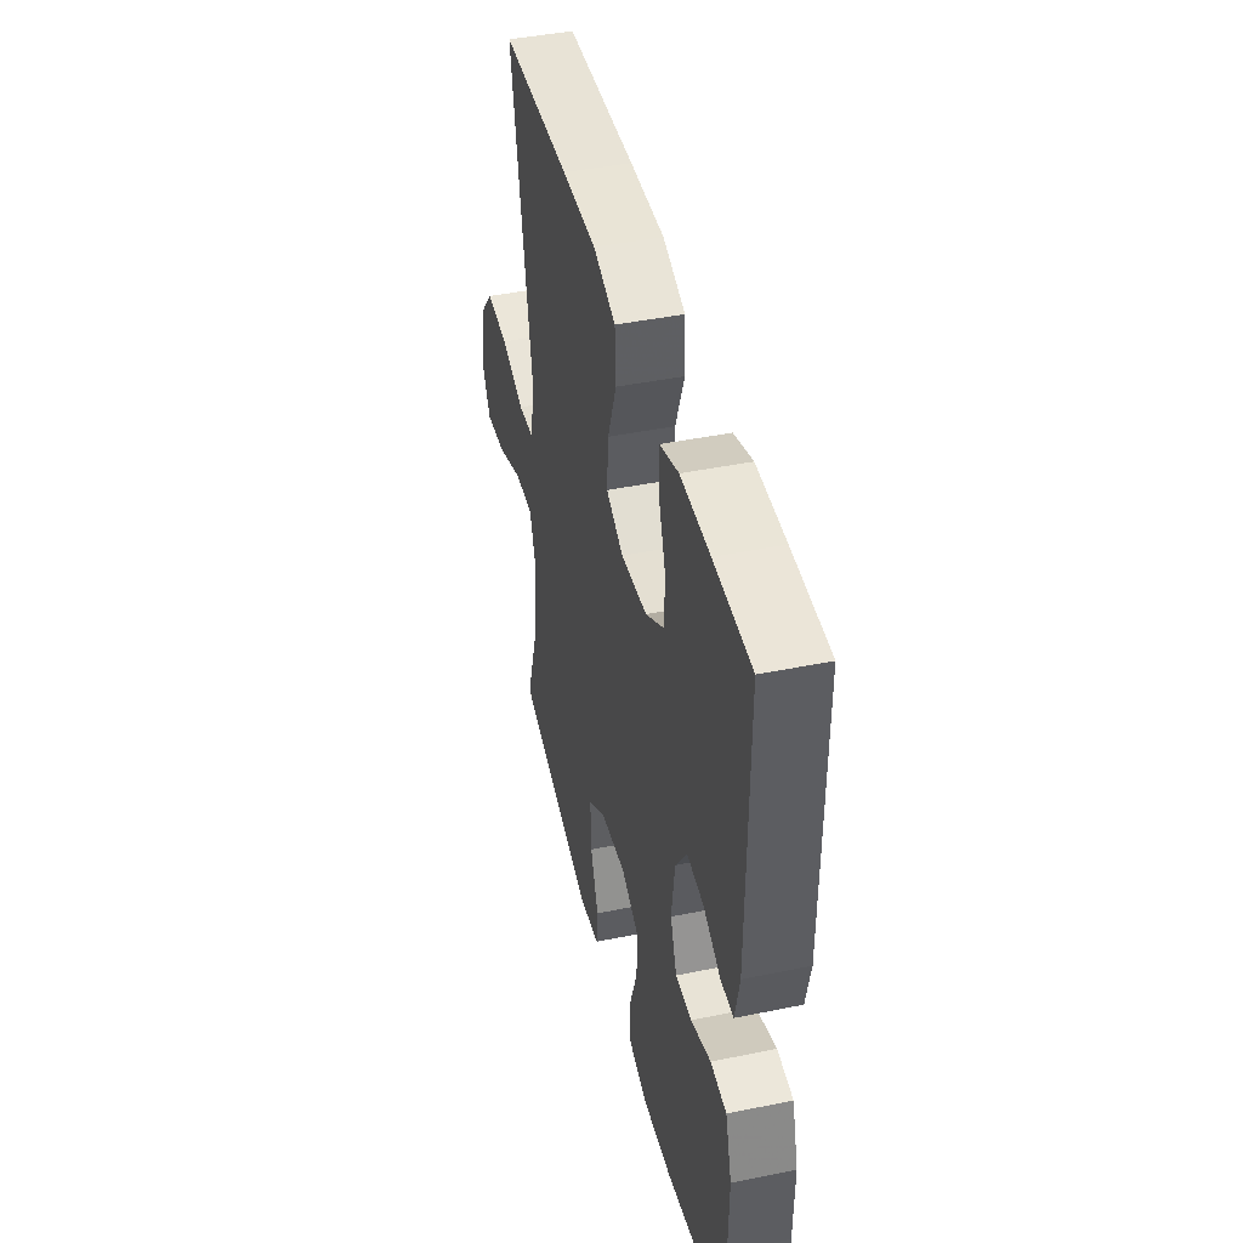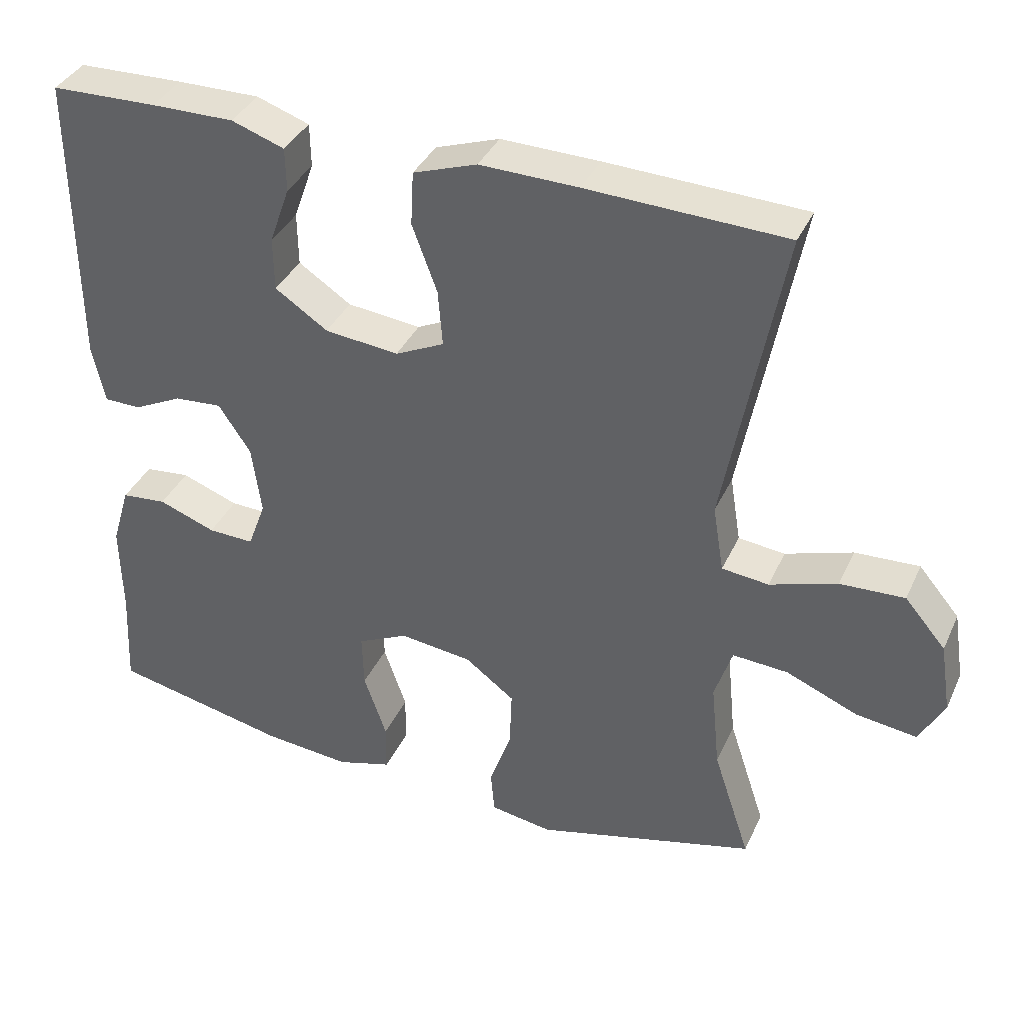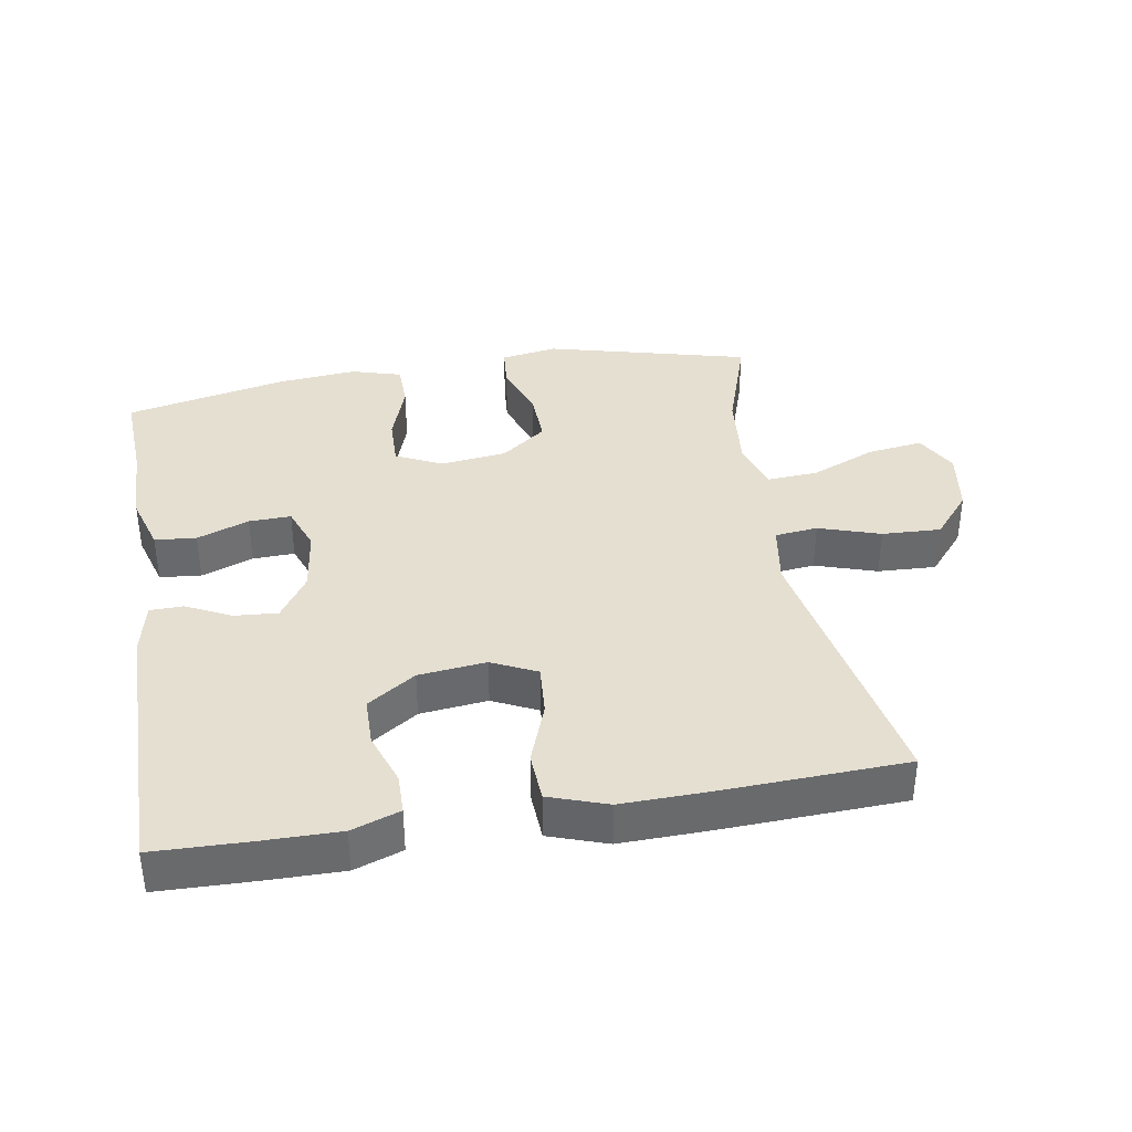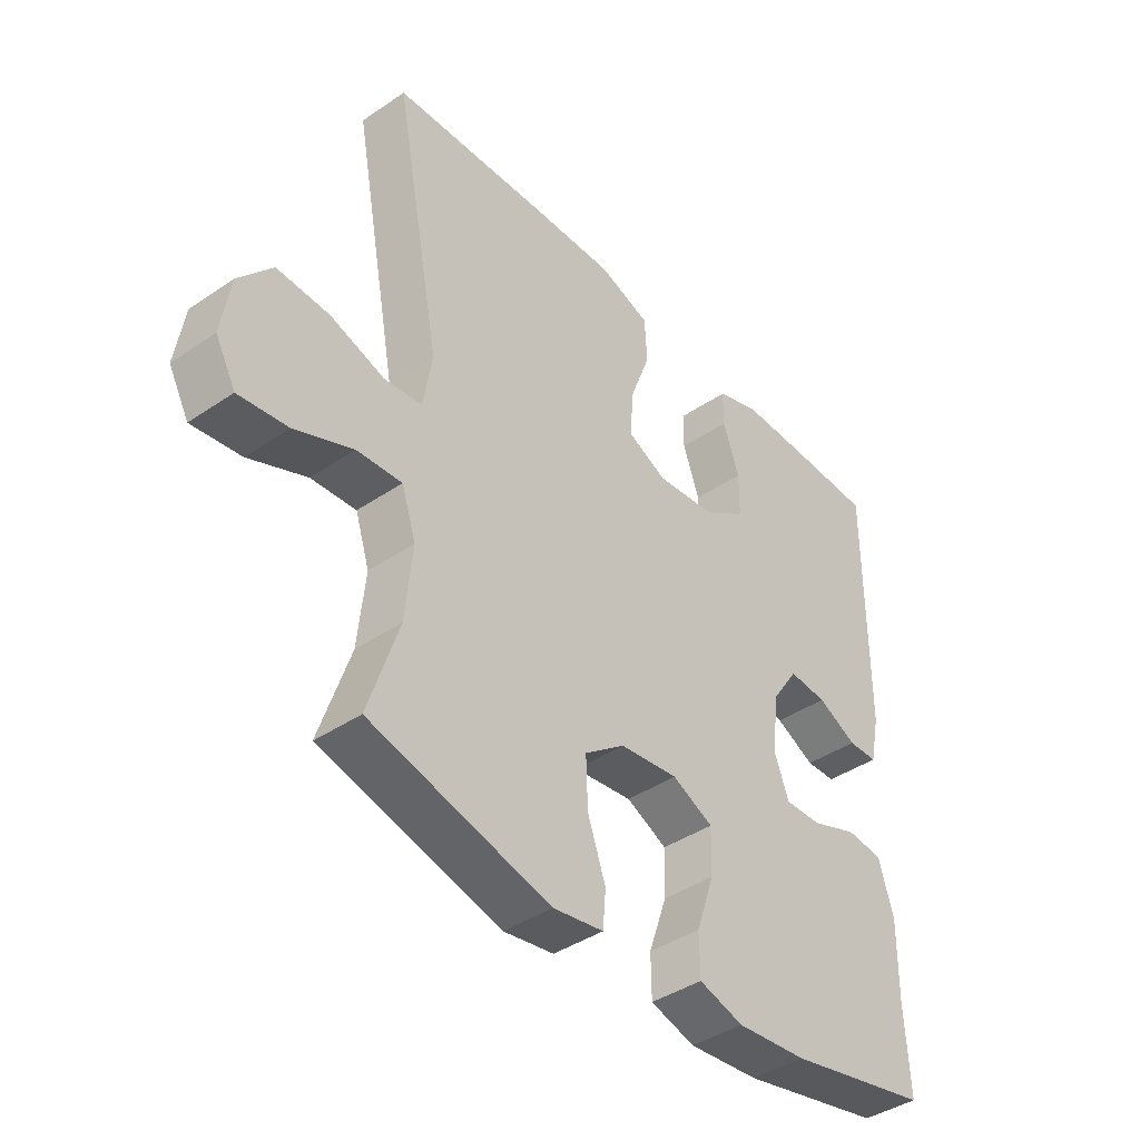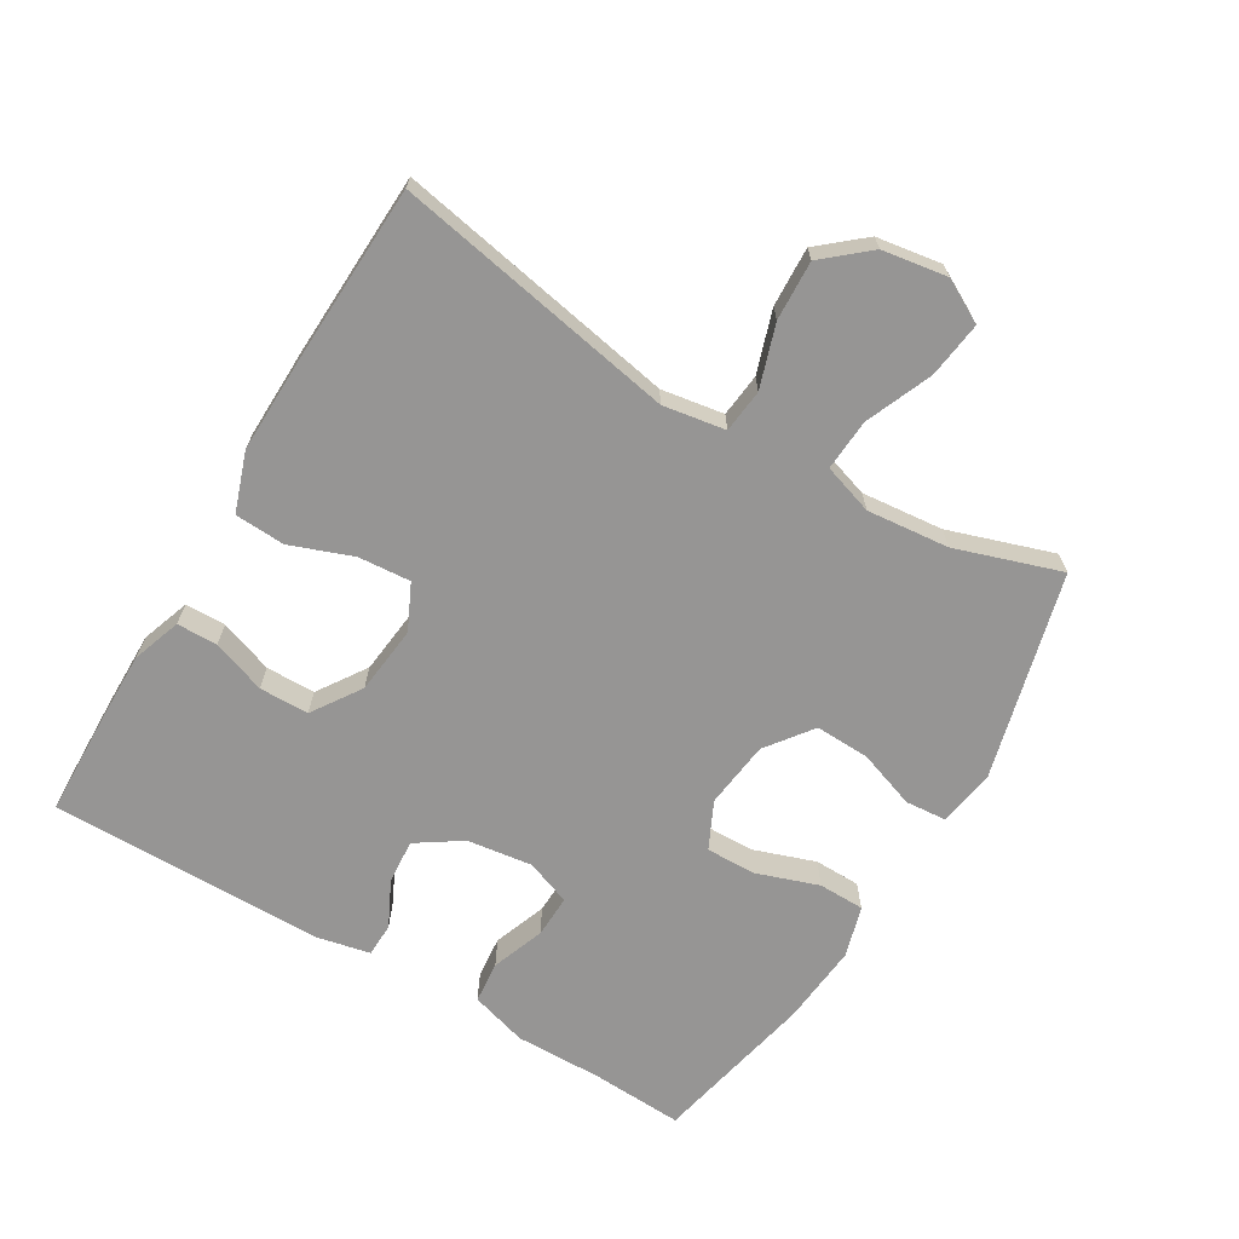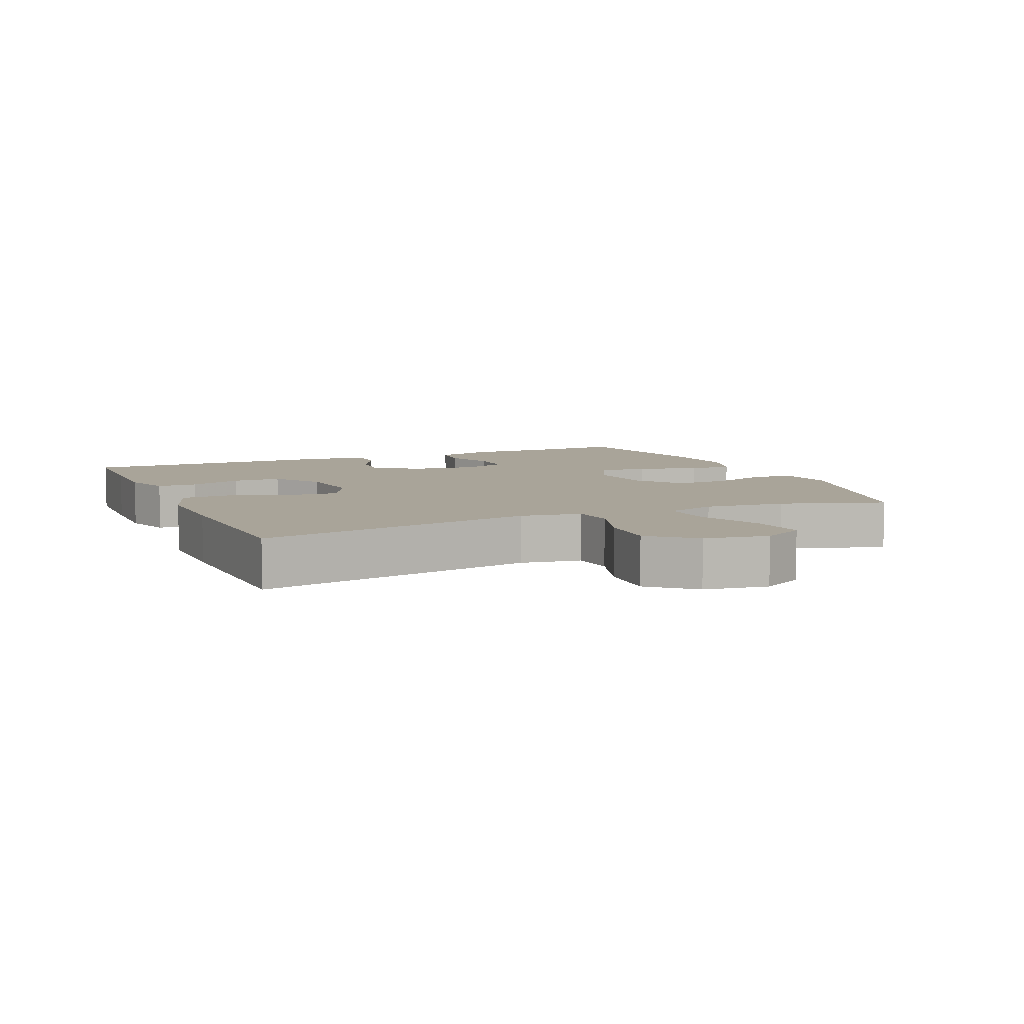
<metadata>
{"format":"obj","ext":"obj","renderer":"f3d","projection":"perspective","resolution":1024,"background":"white","views":[{"elev":43.9,"azim":-103.5,"up":"+Z"},{"elev":37.3,"azim":22.6,"up":"+Z"},{"elev":37.5,"azim":-9.6,"up":"+Y"},{"elev":-41.3,"azim":129.5,"up":"+Z"},{"elev":-67.6,"azim":59.2,"up":"+Y"},{"elev":7.3,"azim":66.5,"up":"+Y"}]}
</metadata>
<code>
v 0.5 0.07 0.5
v 0.422 0.07 0.083
v 0.437 0.07 -0.009
v 0.501 0.07 -0.016
v 0.593 0.07 0.014
v 0.681 0.07 0.018
v 0.737 0.07 -0.048
v 0.752 0.07 -0.144
v 0.718 0.07 -0.207
v 0.635 0.07 -0.196
v 0.537 0.07 -0.155
v 0.461 0.07 -0.15
v 0.437 0.07 -0.224
v 0.449 0.07 -0.345
v 0.5 0.07 -0.5
v 0.197 0.07 -0.578
v 0.112 0.07 -0.564
v 0.107 0.07 -0.504
v 0.137 0.07 -0.419
v 0.14 0.07 -0.338
v 0.072 0.07 -0.287
v -0.027 0.07 -0.275
v -0.096 0.07 -0.308
v -0.094 0.07 -0.383
v -0.063 0.07 -0.473
v -0.064 0.07 -0.541
v -0.139 0.07 -0.563
v -0.258 0.07 -0.552
v -0.5 0.07 -0.5
v -0.493 0.07 -0.362
v -0.495 0.07 -0.235
v -0.47 0.07 -0.151
v -0.408 0.07 -0.145
v -0.33 0.07 -0.174
v -0.267 0.07 -0.176
v -0.242 0.07 -0.109
v -0.255 0.07 -0.013
v -0.299 0.07 0.053
v -0.364 0.07 0.048
v -0.431 0.07 0.015
v -0.481 0.07 0.016
v -0.498 0.07 0.095
v -0.5 0.07 0.5
v -0.355 0.07 0.504
v -0.242 0.07 0.505
v -0.17 0.07 0.48
v -0.169 0.07 0.42
v -0.197 0.07 0.341
v -0.196 0.07 0.268
v -0.124 0.07 0.22
v -0.023 0.07 0.209
v 0.044 0.07 0.241
v 0.038 0.07 0.318
v 0.004 0.07 0.41
v 0.008 0.07 0.484
v 0.095 0.07 0.514
v 0.229 0.07 0.511
v 0.5 0 0.5
v 0.422 0 0.083
v 0.437 0 -0.009
v 0.501 0 -0.016
v 0.593 0 0.014
v 0.681 0 0.018
v 0.737 0 -0.048
v 0.752 0 -0.144
v 0.718 0 -0.207
v 0.635 0 -0.196
v 0.537 0 -0.155
v 0.461 0 -0.15
v 0.437 0 -0.224
v 0.449 0 -0.345
v 0.5 0 -0.5
v 0.197 0 -0.578
v 0.112 0 -0.564
v 0.107 0 -0.504
v 0.137 0 -0.419
v 0.14 0 -0.338
v 0.072 0 -0.287
v -0.027 0 -0.275
v -0.096 0 -0.308
v -0.094 0 -0.383
v -0.063 0 -0.473
v -0.064 0 -0.541
v -0.139 0 -0.563
v -0.258 0 -0.552
v -0.5 0 -0.5
v -0.493 0 -0.362
v -0.495 0 -0.235
v -0.47 0 -0.151
v -0.408 0 -0.145
v -0.33 0 -0.174
v -0.267 0 -0.176
v -0.242 0 -0.109
v -0.255 0 -0.013
v -0.299 0 0.053
v -0.364 0 0.048
v -0.431 0 0.015
v -0.481 0 0.016
v -0.498 0 0.095
v -0.5 0 0.5
v -0.355 0 0.504
v -0.242 0 0.505
v -0.17 0 0.48
v -0.169 0 0.42
v -0.197 0 0.341
v -0.196 0 0.268
v -0.124 0 0.22
v -0.023 0 0.209
v 0.044 0 0.241
v 0.038 0 0.318
v 0.004 0 0.41
v 0.008 0 0.484
v 0.095 0 0.514
v 0.229 0 0.511
f 56 57 1 2
f 53 54 55 56
f 52 53 56 2
f 51 52 2 3
f 50 51 3
f 45 46 47 48
f 45 48 49
f 44 45 49
f 43 44 49
f 42 43 49
f 39 40 41 42
f 38 39 42 49
f 37 38 49 50
f 31 32 33 34
f 30 31 34 35
f 29 30 35
f 28 29 35
f 27 28 35 36
f 24 25 26 27
f 23 24 27 36
f 16 17 18 19
f 14 15 16 19
f 13 14 19 20
f 12 13 20 21
f 8 9 10 11
f 8 11 12
f 7 8 12
f 4 5 6 7
f 3 4 7 12
f 22 23 36 37
f 21 22 37 50
f 3 12 21 50
f 59 58 114 113
f 113 112 111 110
f 59 113 110 109
f 60 59 109 108
f 60 108 107
f 105 104 103 102
f 106 105 102
f 106 102 101
f 106 101 100
f 106 100 99
f 99 98 97 96
f 106 99 96 95
f 107 106 95 94
f 91 90 89 88
f 92 91 88 87
f 92 87 86
f 92 86 85
f 93 92 85 84
f 84 83 82 81
f 93 84 81 80
f 76 75 74 73
f 76 73 72 71
f 77 76 71 70
f 78 77 70 69
f 68 67 66 65
f 69 68 65
f 69 65 64
f 64 63 62 61
f 69 64 61 60
f 94 93 80 79
f 107 94 79 78
f 107 78 69 60
f 1 58 59 2
f 2 59 60 3
f 3 60 61 4
f 4 61 62 5
f 5 62 63 6
f 6 63 64 7
f 7 64 65 8
f 8 65 66 9
f 9 66 67 10
f 10 67 68 11
f 11 68 69 12
f 12 69 70 13
f 13 70 71 14
f 14 71 72 15
f 15 72 73 16
f 16 73 74 17
f 17 74 75 18
f 18 75 76 19
f 19 76 77 20
f 20 77 78 21
f 21 78 79 22
f 22 79 80 23
f 23 80 81 24
f 24 81 82 25
f 25 82 83 26
f 26 83 84 27
f 27 84 85 28
f 28 85 86 29
f 29 86 87 30
f 30 87 88 31
f 31 88 89 32
f 32 89 90 33
f 33 90 91 34
f 34 91 92 35
f 35 92 93 36
f 36 93 94 37
f 37 94 95 38
f 38 95 96 39
f 39 96 97 40
f 40 97 98 41
f 41 98 99 42
f 42 99 100 43
f 43 100 101 44
f 44 101 102 45
f 45 102 103 46
f 46 103 104 47
f 47 104 105 48
f 48 105 106 49
f 49 106 107 50
f 50 107 108 51
f 51 108 109 52
f 52 109 110 53
f 53 110 111 54
f 54 111 112 55
f 55 112 113 56
f 56 113 114 57
f 57 114 58 1

</code>
